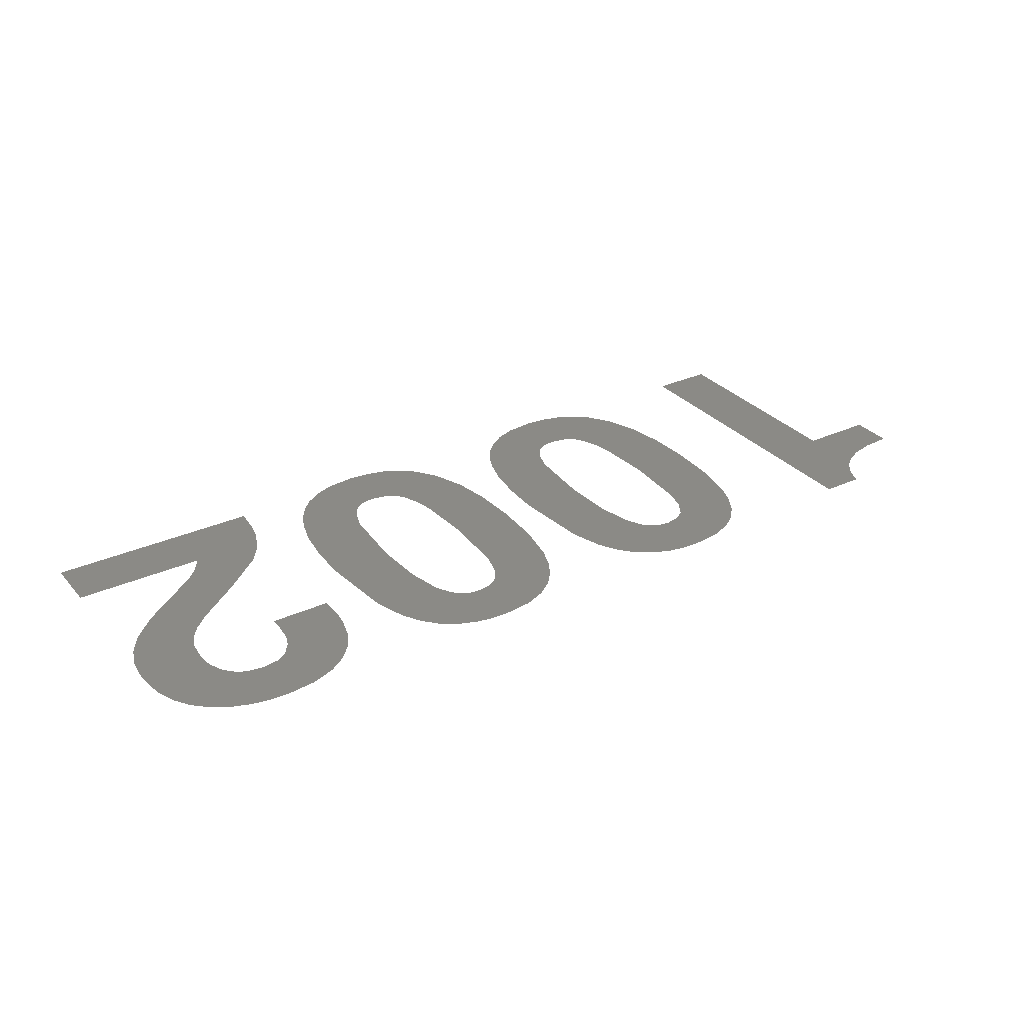
<metadata>
{"format":"step","ext":"stp","renderer":"f3d","projection":"perspective","resolution":1024,"background":"white","views":[{"elev":30.9,"azim":146.8,"up":"+Z"}]}
</metadata>
<code>
ISO-10303-21;
DATA;
#1 = APPLICATION_PROTOCOL_DEFINITION('international standard',
  'automotive_design',2000,#2);
#2 = APPLICATION_CONTEXT(
  'core data for automotive mechanical design processes');
#3 = SHAPE_DEFINITION_REPRESENTATION(#4,#10);
#4 = PRODUCT_DEFINITION_SHAPE('','',#5);
#5 = PRODUCT_DEFINITION('design','',#6,#9);
#6 = PRODUCT_DEFINITION_FORMATION('','',#7);
#7 = PRODUCT('ShapeString','ShapeString','',(#8));
#8 = PRODUCT_CONTEXT('',#2,'mechanical');
#9 = PRODUCT_DEFINITION_CONTEXT('part definition',#2,'design');
#10 = SHAPE_REPRESENTATION('',(#11,#15,#82,#166,#250),#372);
#11 = AXIS2_PLACEMENT_3D('',#12,#13,#14);
#12 = CARTESIAN_POINT('',(0,0,0));
#13 = DIRECTION('',(0,0,1));
#14 = DIRECTION('',(1,0,-0));
#15 = SHELL_BASED_SURFACE_MODEL('',(#16));
#16 = OPEN_SHELL('',(#17));
#17 = ADVANCED_FACE('',(#18),#77,.F.);
#18 = FACE_BOUND('',#19,.F.);
#19 = EDGE_LOOP('',(#20,#30,#38,#46,#55,#63,#71));
#20 = ORIENTED_EDGE('',*,*,#21,.F.);
#21 = EDGE_CURVE('',#22,#24,#26,.T.);
#22 = VERTEX_POINT('',#23);
#23 = CARTESIAN_POINT('',(0.1196,0.2464,0));
#24 = VERTEX_POINT('',#25);
#25 = CARTESIAN_POINT('',(0.1196,0,0));
#26 = LINE('',#27,#28);
#27 = CARTESIAN_POINT('',(0.1196,0.2464,0));
#28 = VECTOR('',#29,1);
#29 = DIRECTION('',(0,-1,-0));
#30 = ORIENTED_EDGE('',*,*,#31,.F.);
#31 = EDGE_CURVE('',#32,#22,#34,.T.);
#32 = VERTEX_POINT('',#33);
#33 = CARTESIAN_POINT('',(0.03404,0.2464,0));
#34 = LINE('',#35,#36);
#35 = CARTESIAN_POINT('',(0.03404,0.2464,0));
#36 = VECTOR('',#37,1);
#37 = DIRECTION('',(1,0,0));
#38 = ORIENTED_EDGE('',*,*,#39,.F.);
#39 = EDGE_CURVE('',#40,#32,#42,.T.);
#40 = VERTEX_POINT('',#41);
#41 = CARTESIAN_POINT('',(0.03404,0.2932,0));
#42 = LINE('',#43,#44);
#43 = CARTESIAN_POINT('',(0.03404,0.2932,0));
#44 = VECTOR('',#45,1);
#45 = DIRECTION('',(0,-1,-0));
#46 = ORIENTED_EDGE('',*,*,#47,.F.);
#47 = EDGE_CURVE('',#48,#40,#50,.T.);
#48 = VERTEX_POINT('',#49);
#49 = CARTESIAN_POINT('',(0.1432,0.3561,0));
#50 = B_SPLINE_CURVE_WITH_KNOTS('',3,(#51,#52,#53,#54),.UNSPECIFIED.,.F.
  ,.F.,(4,4),(0,1),.PIECEWISE_BEZIER_KNOTS.);
#51 = CARTESIAN_POINT('',(0.1432,0.3561,0));
#52 = CARTESIAN_POINT('',(0.1322,0.3145,0));
#53 = CARTESIAN_POINT('',(0.0954,0.2932,0));
#54 = CARTESIAN_POINT('',(0.03404,0.2932,0));
#55 = ORIENTED_EDGE('',*,*,#56,.F.);
#56 = EDGE_CURVE('',#57,#48,#59,.T.);
#57 = VERTEX_POINT('',#58);
#58 = CARTESIAN_POINT('',(0.19,0.3561,0));
#59 = LINE('',#60,#61);
#60 = CARTESIAN_POINT('',(0.19,0.3561,0));
#61 = VECTOR('',#62,1);
#62 = DIRECTION('',(-1,0,0));
#63 = ORIENTED_EDGE('',*,*,#64,.F.);
#64 = EDGE_CURVE('',#65,#57,#67,.T.);
#65 = VERTEX_POINT('',#66);
#66 = CARTESIAN_POINT('',(0.19,0,0));
#67 = LINE('',#68,#69);
#68 = CARTESIAN_POINT('',(0.19,0,0));
#69 = VECTOR('',#70,1);
#70 = DIRECTION('',(0,1,0));
#71 = ORIENTED_EDGE('',*,*,#72,.F.);
#72 = EDGE_CURVE('',#24,#65,#73,.T.);
#73 = LINE('',#74,#75);
#74 = CARTESIAN_POINT('',(0.1196,0,0));
#75 = VECTOR('',#76,1);
#76 = DIRECTION('',(1,0,0));
#77 = PLANE('',#78);
#78 = AXIS2_PLACEMENT_3D('',#79,#80,#81);
#79 = CARTESIAN_POINT('',(0.1387,0.189,0));
#80 = DIRECTION('',(-0,-0,-1));
#81 = DIRECTION('',(-1,0,0));
#82 = SHELL_BASED_SURFACE_MODEL('',(#83));
#83 = OPEN_SHELL('',(#84));
#84 = ADVANCED_FACE('',(#85,#123),#161,.F.);
#85 = FACE_BOUND('',#86,.F.);
#86 = EDGE_LOOP('',(#87,#98,#107,#116));
#87 = ORIENTED_EDGE('',*,*,#88,.F.);
#88 = EDGE_CURVE('',#89,#91,#93,.T.);
#89 = VERTEX_POINT('',#90);
#90 = CARTESIAN_POINT('',(0.4199,-0.01047,0));
#91 = VERTEX_POINT('',#92);
#92 = CARTESIAN_POINT('',(0.5426,0.1757,0));
#93 = B_SPLINE_CURVE_WITH_KNOTS('',3,(#94,#95,#96,#97),.UNSPECIFIED.,.F.
  ,.F.,(4,4),(0,1),.PIECEWISE_BEZIER_KNOTS.);
#94 = CARTESIAN_POINT('',(0.4199,-0.01047,0));
#95 = CARTESIAN_POINT('',(0.5189,-0.01047,0));
#96 = CARTESIAN_POINT('',(0.5426,0.07511,0));
#97 = CARTESIAN_POINT('',(0.5426,0.1757,0));
#98 = ORIENTED_EDGE('',*,*,#99,.F.);
#99 = EDGE_CURVE('',#100,#89,#102,.T.);
#100 = VERTEX_POINT('',#101);
#101 = CARTESIAN_POINT('',(0.2973,0.1777,0));
#102 = B_SPLINE_CURVE_WITH_KNOTS('',3,(#103,#104,#105,#106),
  .UNSPECIFIED.,.F.,.F.,(4,4),(0,1),.PIECEWISE_BEZIER_KNOTS.);
#103 = CARTESIAN_POINT('',(0.2973,0.1777,0));
#104 = CARTESIAN_POINT('',(0.2973,0.07347,0));
#105 = CARTESIAN_POINT('',(0.3219,-0.01047,0));
#106 = CARTESIAN_POINT('',(0.4199,-0.01047,0));
#107 = ORIENTED_EDGE('',*,*,#108,.F.);
#108 = EDGE_CURVE('',#109,#100,#111,.T.);
#109 = VERTEX_POINT('',#110);
#110 = CARTESIAN_POINT('',(0.4199,0.3665,0));
#111 = B_SPLINE_CURVE_WITH_KNOTS('',3,(#112,#113,#114,#115),
  .UNSPECIFIED.,.F.,.F.,(4,4),(0,1),.PIECEWISE_BEZIER_KNOTS.);
#112 = CARTESIAN_POINT('',(0.4199,0.3665,0));
#113 = CARTESIAN_POINT('',(0.325,0.3665,0));
#114 = CARTESIAN_POINT('',(0.2973,0.2909,0));
#115 = CARTESIAN_POINT('',(0.2973,0.1777,0));
#116 = ORIENTED_EDGE('',*,*,#117,.F.);
#117 = EDGE_CURVE('',#91,#109,#118,.T.);
#118 = B_SPLINE_CURVE_WITH_KNOTS('',3,(#119,#120,#121,#122),
  .UNSPECIFIED.,.F.,.F.,(4,4),(0,1),.PIECEWISE_BEZIER_KNOTS.);
#119 = CARTESIAN_POINT('',(0.5426,0.1757,0));
#120 = CARTESIAN_POINT('',(0.5426,0.2895,0));
#121 = CARTESIAN_POINT('',(0.5159,0.3665,0));
#122 = CARTESIAN_POINT('',(0.4199,0.3665,0));
#123 = FACE_BOUND('',#124,.F.);
#124 = EDGE_LOOP('',(#125,#136,#145,#154));
#125 = ORIENTED_EDGE('',*,*,#126,.F.);
#126 = EDGE_CURVE('',#127,#129,#131,.T.);
#127 = VERTEX_POINT('',#128);
#128 = CARTESIAN_POINT('',(0.4723,0.1772,0));
#129 = VERTEX_POINT('',#130);
#130 = CARTESIAN_POINT('',(0.4199,0.04975,0));
#131 = B_SPLINE_CURVE_WITH_KNOTS('',3,(#132,#133,#134,#135),
  .UNSPECIFIED.,.F.,.F.,(4,4),(0,1),.PIECEWISE_BEZIER_KNOTS.);
#132 = CARTESIAN_POINT('',(0.4723,0.1772,0));
#133 = CARTESIAN_POINT('',(0.4723,0.07053,0));
#134 = CARTESIAN_POINT('',(0.4516,0.04975,0));
#135 = CARTESIAN_POINT('',(0.4199,0.04975,0));
#136 = ORIENTED_EDGE('',*,*,#137,.F.);
#137 = EDGE_CURVE('',#138,#127,#140,.T.);
#138 = VERTEX_POINT('',#139);
#139 = CARTESIAN_POINT('',(0.4199,0.3096,0));
#140 = B_SPLINE_CURVE_WITH_KNOTS('',3,(#141,#142,#143,#144),
  .UNSPECIFIED.,.F.,.F.,(4,4),(0,1),.PIECEWISE_BEZIER_KNOTS.);
#141 = CARTESIAN_POINT('',(0.4199,0.3096,0));
#142 = CARTESIAN_POINT('',(0.4521,0.3096,0));
#143 = CARTESIAN_POINT('',(0.4723,0.2798,0));
#144 = CARTESIAN_POINT('',(0.4723,0.1772,0));
#145 = ORIENTED_EDGE('',*,*,#146,.F.);
#146 = EDGE_CURVE('',#147,#138,#149,.T.);
#147 = VERTEX_POINT('',#148);
#148 = CARTESIAN_POINT('',(0.3677,0.1782,0));
#149 = B_SPLINE_CURVE_WITH_KNOTS('',3,(#150,#151,#152,#153),
  .UNSPECIFIED.,.F.,.F.,(4,4),(0,1),.PIECEWISE_BEZIER_KNOTS.);
#150 = CARTESIAN_POINT('',(0.3677,0.1782,0));
#151 = CARTESIAN_POINT('',(0.3677,0.2798,0));
#152 = CARTESIAN_POINT('',(0.3837,0.3096,0));
#153 = CARTESIAN_POINT('',(0.4199,0.3096,0));
#154 = ORIENTED_EDGE('',*,*,#155,.F.);
#155 = EDGE_CURVE('',#129,#147,#156,.T.);
#156 = B_SPLINE_CURVE_WITH_KNOTS('',3,(#157,#158,#159,#160),
  .UNSPECIFIED.,.F.,.F.,(4,4),(0,1),.PIECEWISE_BEZIER_KNOTS.);
#157 = CARTESIAN_POINT('',(0.4199,0.04975,0));
#158 = CARTESIAN_POINT('',(0.3873,0.04975,0));
#159 = CARTESIAN_POINT('',(0.3677,0.07151,0));
#160 = CARTESIAN_POINT('',(0.3677,0.1782,0));
#161 = PLANE('',#162);
#162 = AXIS2_PLACEMENT_3D('',#163,#164,#165);
#163 = CARTESIAN_POINT('',(0.42,0.1783,0));
#164 = DIRECTION('',(-0,-0,-1));
#165 = DIRECTION('',(-1,0,0));
#166 = SHELL_BASED_SURFACE_MODEL('',(#167));
#167 = OPEN_SHELL('',(#168));
#168 = ADVANCED_FACE('',(#169,#207),#245,.F.);
#169 = FACE_BOUND('',#170,.F.);
#170 = EDGE_LOOP('',(#171,#182,#191,#200));
#171 = ORIENTED_EDGE('',*,*,#172,.F.);
#172 = EDGE_CURVE('',#173,#175,#177,.T.);
#173 = VERTEX_POINT('',#174);
#174 = CARTESIAN_POINT('',(0.7027,-0.01047,0));
#175 = VERTEX_POINT('',#176);
#176 = CARTESIAN_POINT('',(0.8254,0.1757,0));
#177 = B_SPLINE_CURVE_WITH_KNOTS('',3,(#178,#179,#180,#181),
  .UNSPECIFIED.,.F.,.F.,(4,4),(0,1),.PIECEWISE_BEZIER_KNOTS.);
#178 = CARTESIAN_POINT('',(0.7027,-0.01047,0));
#179 = CARTESIAN_POINT('',(0.8017,-0.01047,0));
#180 = CARTESIAN_POINT('',(0.8254,0.07511,0));
#181 = CARTESIAN_POINT('',(0.8254,0.1757,0));
#182 = ORIENTED_EDGE('',*,*,#183,.F.);
#183 = EDGE_CURVE('',#184,#173,#186,.T.);
#184 = VERTEX_POINT('',#185);
#185 = CARTESIAN_POINT('',(0.5801,0.1777,0));
#186 = B_SPLINE_CURVE_WITH_KNOTS('',3,(#187,#188,#189,#190),
  .UNSPECIFIED.,.F.,.F.,(4,4),(0,1),.PIECEWISE_BEZIER_KNOTS.);
#187 = CARTESIAN_POINT('',(0.5801,0.1777,0));
#188 = CARTESIAN_POINT('',(0.5801,0.07347,0));
#189 = CARTESIAN_POINT('',(0.6046,-0.01047,0));
#190 = CARTESIAN_POINT('',(0.7027,-0.01047,0));
#191 = ORIENTED_EDGE('',*,*,#192,.F.);
#192 = EDGE_CURVE('',#193,#184,#195,.T.);
#193 = VERTEX_POINT('',#194);
#194 = CARTESIAN_POINT('',(0.7027,0.3665,0));
#195 = B_SPLINE_CURVE_WITH_KNOTS('',3,(#196,#197,#198,#199),
  .UNSPECIFIED.,.F.,.F.,(4,4),(0,1),.PIECEWISE_BEZIER_KNOTS.);
#196 = CARTESIAN_POINT('',(0.7027,0.3665,0));
#197 = CARTESIAN_POINT('',(0.6077,0.3665,0));
#198 = CARTESIAN_POINT('',(0.5801,0.2909,0));
#199 = CARTESIAN_POINT('',(0.5801,0.1777,0));
#200 = ORIENTED_EDGE('',*,*,#201,.F.);
#201 = EDGE_CURVE('',#175,#193,#202,.T.);
#202 = B_SPLINE_CURVE_WITH_KNOTS('',3,(#203,#204,#205,#206),
  .UNSPECIFIED.,.F.,.F.,(4,4),(0,1),.PIECEWISE_BEZIER_KNOTS.);
#203 = CARTESIAN_POINT('',(0.8254,0.1757,0));
#204 = CARTESIAN_POINT('',(0.8254,0.2895,0));
#205 = CARTESIAN_POINT('',(0.7987,0.3665,0));
#206 = CARTESIAN_POINT('',(0.7027,0.3665,0));
#207 = FACE_BOUND('',#208,.F.);
#208 = EDGE_LOOP('',(#209,#220,#229,#238));
#209 = ORIENTED_EDGE('',*,*,#210,.F.);
#210 = EDGE_CURVE('',#211,#213,#215,.T.);
#211 = VERTEX_POINT('',#212);
#212 = CARTESIAN_POINT('',(0.755,0.1772,0));
#213 = VERTEX_POINT('',#214);
#214 = CARTESIAN_POINT('',(0.7027,0.04975,0));
#215 = B_SPLINE_CURVE_WITH_KNOTS('',3,(#216,#217,#218,#219),
  .UNSPECIFIED.,.F.,.F.,(4,4),(0,1),.PIECEWISE_BEZIER_KNOTS.);
#216 = CARTESIAN_POINT('',(0.755,0.1772,0));
#217 = CARTESIAN_POINT('',(0.755,0.07053,0));
#218 = CARTESIAN_POINT('',(0.7344,0.04975,0));
#219 = CARTESIAN_POINT('',(0.7027,0.04975,0));
#220 = ORIENTED_EDGE('',*,*,#221,.F.);
#221 = EDGE_CURVE('',#222,#211,#224,.T.);
#222 = VERTEX_POINT('',#223);
#223 = CARTESIAN_POINT('',(0.7027,0.3096,0));
#224 = B_SPLINE_CURVE_WITH_KNOTS('',3,(#225,#226,#227,#228),
  .UNSPECIFIED.,.F.,.F.,(4,4),(0,1),.PIECEWISE_BEZIER_KNOTS.);
#225 = CARTESIAN_POINT('',(0.7027,0.3096,0));
#226 = CARTESIAN_POINT('',(0.7349,0.3096,0));
#227 = CARTESIAN_POINT('',(0.755,0.2798,0));
#228 = CARTESIAN_POINT('',(0.755,0.1772,0));
#229 = ORIENTED_EDGE('',*,*,#230,.F.);
#230 = EDGE_CURVE('',#231,#222,#233,.T.);
#231 = VERTEX_POINT('',#232);
#232 = CARTESIAN_POINT('',(0.6505,0.1782,0));
#233 = B_SPLINE_CURVE_WITH_KNOTS('',3,(#234,#235,#236,#237),
  .UNSPECIFIED.,.F.,.F.,(4,4),(0,1),.PIECEWISE_BEZIER_KNOTS.);
#234 = CARTESIAN_POINT('',(0.6505,0.1782,0));
#235 = CARTESIAN_POINT('',(0.6505,0.2798,0));
#236 = CARTESIAN_POINT('',(0.6665,0.3096,0));
#237 = CARTESIAN_POINT('',(0.7027,0.3096,0));
#238 = ORIENTED_EDGE('',*,*,#239,.F.);
#239 = EDGE_CURVE('',#213,#231,#240,.T.);
#240 = B_SPLINE_CURVE_WITH_KNOTS('',3,(#241,#242,#243,#244),
  .UNSPECIFIED.,.F.,.F.,(4,4),(0,1),.PIECEWISE_BEZIER_KNOTS.);
#241 = CARTESIAN_POINT('',(0.7027,0.04975,0));
#242 = CARTESIAN_POINT('',(0.6701,0.04975,0));
#243 = CARTESIAN_POINT('',(0.6505,0.07151,0));
#244 = CARTESIAN_POINT('',(0.6505,0.1782,0));
#245 = PLANE('',#246);
#246 = AXIS2_PLACEMENT_3D('',#247,#248,#249);
#247 = CARTESIAN_POINT('',(0.7027,0.1783,0));
#248 = DIRECTION('',(-0,-0,-1));
#249 = DIRECTION('',(-1,0,0));
#250 = SHELL_BASED_SURFACE_MODEL('',(#251));
#251 = OPEN_SHELL('',(#252));
#252 = ADVANCED_FACE('',(#253),#367,.F.);
#253 = FACE_BOUND('',#254,.F.);
#254 = EDGE_LOOP('',(#255,#266,#275,#283,#291,#299,#308,#317,#326,#335,
    #343,#351,#360));
#255 = ORIENTED_EDGE('',*,*,#256,.F.);
#256 = EDGE_CURVE('',#257,#259,#261,.T.);
#257 = VERTEX_POINT('',#258);
#258 = CARTESIAN_POINT('',(1.107,0.2528,0));
#259 = VERTEX_POINT('',#260);
#260 = CARTESIAN_POINT('',(0.9849,0.3665,0));
#261 = B_SPLINE_CURVE_WITH_KNOTS('',3,(#262,#263,#264,#265),
  .UNSPECIFIED.,.F.,.F.,(4,4),(0,1),.PIECEWISE_BEZIER_KNOTS.);
#262 = CARTESIAN_POINT('',(1.107,0.2528,0));
#263 = CARTESIAN_POINT('',(1.107,0.3222,0));
#264 = CARTESIAN_POINT('',(1.06,0.3665,0));
#265 = CARTESIAN_POINT('',(0.9849,0.3665,0));
#266 = ORIENTED_EDGE('',*,*,#267,.F.);
#267 = EDGE_CURVE('',#268,#257,#270,.T.);
#268 = VERTEX_POINT('',#269);
#269 = CARTESIAN_POINT('',(0.9548,0.06284,0));
#270 = B_SPLINE_CURVE_WITH_KNOTS('',3,(#271,#272,#273,#274),
  .UNSPECIFIED.,.F.,.F.,(4,4),(0,1),.PIECEWISE_BEZIER_KNOTS.);
#271 = CARTESIAN_POINT('',(0.9548,0.06284,0));
#272 = CARTESIAN_POINT('',(0.9849,0.1273,0));
#273 = CARTESIAN_POINT('',(1.107,0.145,0));
#274 = CARTESIAN_POINT('',(1.107,0.2528,0));
#275 = ORIENTED_EDGE('',*,*,#276,.F.);
#276 = EDGE_CURVE('',#277,#268,#279,.T.);
#277 = VERTEX_POINT('',#278);
#278 = CARTESIAN_POINT('',(1.106,0.06284,0));
#279 = LINE('',#280,#281);
#280 = CARTESIAN_POINT('',(1.106,0.06284,0));
#281 = VECTOR('',#282,1);
#282 = DIRECTION('',(-1,0,0));
#283 = ORIENTED_EDGE('',*,*,#284,.F.);
#284 = EDGE_CURVE('',#285,#277,#287,.T.);
#285 = VERTEX_POINT('',#286);
#286 = CARTESIAN_POINT('',(1.106,0,0));
#287 = LINE('',#288,#289);
#288 = CARTESIAN_POINT('',(1.106,0,0));
#289 = VECTOR('',#290,1);
#290 = DIRECTION('',(0,1,0));
#291 = ORIENTED_EDGE('',*,*,#292,.F.);
#292 = EDGE_CURVE('',#293,#285,#295,.T.);
#293 = VERTEX_POINT('',#294);
#294 = CARTESIAN_POINT('',(0.8633,0,0));
#295 = LINE('',#296,#297);
#296 = CARTESIAN_POINT('',(0.8633,0,0));
#297 = VECTOR('',#298,1);
#298 = DIRECTION('',(1,0,0));
#299 = ORIENTED_EDGE('',*,*,#300,.F.);
#300 = EDGE_CURVE('',#301,#293,#303,.T.);
#301 = VERTEX_POINT('',#302);
#302 = CARTESIAN_POINT('',(0.9458,0.1394,0));
#303 = B_SPLINE_CURVE_WITH_KNOTS('',3,(#304,#305,#306,#307),
  .UNSPECIFIED.,.F.,.F.,(4,4),(0,1),.PIECEWISE_BEZIER_KNOTS.);
#304 = CARTESIAN_POINT('',(0.9458,0.1394,0));
#305 = CARTESIAN_POINT('',(0.8859,0.09736,0));
#306 = CARTESIAN_POINT('',(0.8668,0.06578,0));
#307 = CARTESIAN_POINT('',(0.8633,0,0));
#308 = ORIENTED_EDGE('',*,*,#309,.F.);
#309 = EDGE_CURVE('',#310,#301,#312,.T.);
#310 = VERTEX_POINT('',#311);
#311 = CARTESIAN_POINT('',(1.037,0.2512,0));
#312 = B_SPLINE_CURVE_WITH_KNOTS('',3,(#313,#314,#315,#316),
  .UNSPECIFIED.,.F.,.F.,(4,4),(0,1),.PIECEWISE_BEZIER_KNOTS.);
#313 = CARTESIAN_POINT('',(1.037,0.2512,0));
#314 = CARTESIAN_POINT('',(1.037,0.2116,0));
#315 = CARTESIAN_POINT('',(1.025,0.1954,0));
#316 = CARTESIAN_POINT('',(0.9458,0.1394,0));
#317 = ORIENTED_EDGE('',*,*,#318,.F.);
#318 = EDGE_CURVE('',#319,#310,#321,.T.);
#319 = VERTEX_POINT('',#320);
#320 = CARTESIAN_POINT('',(0.9864,0.3091,0));
#321 = B_SPLINE_CURVE_WITH_KNOTS('',3,(#322,#323,#324,#325),
  .UNSPECIFIED.,.F.,.F.,(4,4),(0,1),.PIECEWISE_BEZIER_KNOTS.);
#322 = CARTESIAN_POINT('',(0.9864,0.3091,0));
#323 = CARTESIAN_POINT('',(1.018,0.3091,0));
#324 = CARTESIAN_POINT('',(1.037,0.2873,0));
#325 = CARTESIAN_POINT('',(1.037,0.2512,0));
#326 = ORIENTED_EDGE('',*,*,#327,.F.);
#327 = EDGE_CURVE('',#328,#319,#330,.T.);
#328 = VERTEX_POINT('',#329);
#329 = CARTESIAN_POINT('',(0.9357,0.2456,0));
#330 = B_SPLINE_CURVE_WITH_KNOTS('',3,(#331,#332,#333,#334),
  .UNSPECIFIED.,.F.,.F.,(4,4),(0,1),.PIECEWISE_BEZIER_KNOTS.);
#331 = CARTESIAN_POINT('',(0.9357,0.2456,0));
#332 = CARTESIAN_POINT('',(0.9357,0.2857,0));
#333 = CARTESIAN_POINT('',(0.9543,0.3091,0));
#334 = CARTESIAN_POINT('',(0.9864,0.3091,0));
#335 = ORIENTED_EDGE('',*,*,#336,.F.);
#336 = EDGE_CURVE('',#337,#328,#339,.T.);
#337 = VERTEX_POINT('',#338);
#338 = CARTESIAN_POINT('',(0.9357,0.234,0));
#339 = LINE('',#340,#341);
#340 = CARTESIAN_POINT('',(0.9357,0.234,0));
#341 = VECTOR('',#342,1);
#342 = DIRECTION('',(0,1,0));
#343 = ORIENTED_EDGE('',*,*,#344,.F.);
#344 = EDGE_CURVE('',#345,#337,#347,.T.);
#345 = VERTEX_POINT('',#346);
#346 = CARTESIAN_POINT('',(0.8683,0.234,0));
#347 = LINE('',#348,#349);
#348 = CARTESIAN_POINT('',(0.8683,0.234,0));
#349 = VECTOR('',#350,1);
#350 = DIRECTION('',(1,0,0));
#351 = ORIENTED_EDGE('',*,*,#352,.F.);
#352 = EDGE_CURVE('',#353,#345,#355,.T.);
#353 = VERTEX_POINT('',#354);
#354 = CARTESIAN_POINT('',(0.8678,0.2466,0));
#355 = B_SPLINE_CURVE_WITH_KNOTS('',3,(#356,#357,#358,#359),
  .UNSPECIFIED.,.F.,.F.,(4,4),(0,1),.PIECEWISE_BEZIER_KNOTS.);
#356 = CARTESIAN_POINT('',(0.8678,0.2466,0));
#357 = CARTESIAN_POINT('',(0.8678,0.2437,0));
#358 = CARTESIAN_POINT('',(0.8678,0.2396,0));
#359 = CARTESIAN_POINT('',(0.8683,0.234,0));
#360 = ORIENTED_EDGE('',*,*,#361,.F.);
#361 = EDGE_CURVE('',#259,#353,#362,.T.);
#362 = B_SPLINE_CURVE_WITH_KNOTS('',3,(#363,#364,#365,#366),
  .UNSPECIFIED.,.F.,.F.,(4,4),(0,1),.PIECEWISE_BEZIER_KNOTS.);
#363 = CARTESIAN_POINT('',(0.9849,0.3665,0));
#364 = CARTESIAN_POINT('',(0.9111,0.3665,0));
#365 = CARTESIAN_POINT('',(0.8678,0.3227,0));
#366 = CARTESIAN_POINT('',(0.8678,0.2466,0));
#367 = PLANE('',#368);
#368 = AXIS2_PLACEMENT_3D('',#369,#370,#371);
#369 = CARTESIAN_POINT('',(0.9895,0.1704,0));
#370 = DIRECTION('',(-0,-0,-1));
#371 = DIRECTION('',(-1,0,0));
#372 = ( GEOMETRIC_REPRESENTATION_CONTEXT(3) 
GLOBAL_UNCERTAINTY_ASSIGNED_CONTEXT((#376)) GLOBAL_UNIT_ASSIGNED_CONTEXT
((#373,#374,#375)) REPRESENTATION_CONTEXT('Context #1',
  '3D Context with UNIT and UNCERTAINTY') );
#373 = ( LENGTH_UNIT() NAMED_UNIT(*) SI_UNIT(.MILLI.,.METRE.) );
#374 = ( NAMED_UNIT(*) PLANE_ANGLE_UNIT() SI_UNIT($,.RADIAN.) );
#375 = ( NAMED_UNIT(*) SI_UNIT($,.STERADIAN.) SOLID_ANGLE_UNIT() );
#376 = UNCERTAINTY_MEASURE_WITH_UNIT(LENGTH_MEASURE(1e-07),#373,
  'distance_accuracy_value','confusion accuracy');
#377 = PRODUCT_RELATED_PRODUCT_CATEGORY('part',$,(#7));
#378 = MECHANICAL_DESIGN_GEOMETRIC_PRESENTATION_REPRESENTATION('',(#379,
    #390,#399,#408),#372);
#379 = STYLED_ITEM('color',(#380),#17);
#380 = PRESENTATION_STYLE_ASSIGNMENT((#381,#387));
#381 = SURFACE_STYLE_USAGE(.BOTH.,#382);
#382 = SURFACE_SIDE_STYLE('',(#383));
#383 = SURFACE_STYLE_FILL_AREA(#384);
#384 = FILL_AREA_STYLE('',(#385));
#385 = FILL_AREA_STYLE_COLOUR('',#386);
#386 = COLOUR_RGB('',0.75,0.75,0.75);
#387 = CURVE_STYLE('',#388,POSITIVE_LENGTH_MEASURE(0.1),#389);
#388 = DRAUGHTING_PRE_DEFINED_CURVE_FONT('continuous');
#389 = COLOUR_RGB('',0.75,0.75,0.75);
#390 = STYLED_ITEM('color',(#391),#84);
#391 = PRESENTATION_STYLE_ASSIGNMENT((#392,#397));
#392 = SURFACE_STYLE_USAGE(.BOTH.,#393);
#393 = SURFACE_SIDE_STYLE('',(#394));
#394 = SURFACE_STYLE_FILL_AREA(#395);
#395 = FILL_AREA_STYLE('',(#396));
#396 = FILL_AREA_STYLE_COLOUR('',#386);
#397 = CURVE_STYLE('',#398,POSITIVE_LENGTH_MEASURE(0.1),#389);
#398 = DRAUGHTING_PRE_DEFINED_CURVE_FONT('continuous');
#399 = STYLED_ITEM('color',(#400),#168);
#400 = PRESENTATION_STYLE_ASSIGNMENT((#401,#406));
#401 = SURFACE_STYLE_USAGE(.BOTH.,#402);
#402 = SURFACE_SIDE_STYLE('',(#403));
#403 = SURFACE_STYLE_FILL_AREA(#404);
#404 = FILL_AREA_STYLE('',(#405));
#405 = FILL_AREA_STYLE_COLOUR('',#386);
#406 = CURVE_STYLE('',#407,POSITIVE_LENGTH_MEASURE(0.1),#389);
#407 = DRAUGHTING_PRE_DEFINED_CURVE_FONT('continuous');
#408 = STYLED_ITEM('color',(#409),#252);
#409 = PRESENTATION_STYLE_ASSIGNMENT((#410,#415));
#410 = SURFACE_STYLE_USAGE(.BOTH.,#411);
#411 = SURFACE_SIDE_STYLE('',(#412));
#412 = SURFACE_STYLE_FILL_AREA(#413);
#413 = FILL_AREA_STYLE('',(#414));
#414 = FILL_AREA_STYLE_COLOUR('',#386);
#415 = CURVE_STYLE('',#416,POSITIVE_LENGTH_MEASURE(0.1),#389);
#416 = DRAUGHTING_PRE_DEFINED_CURVE_FONT('continuous');
ENDSEC;
END-ISO-10303-21;

</code>
